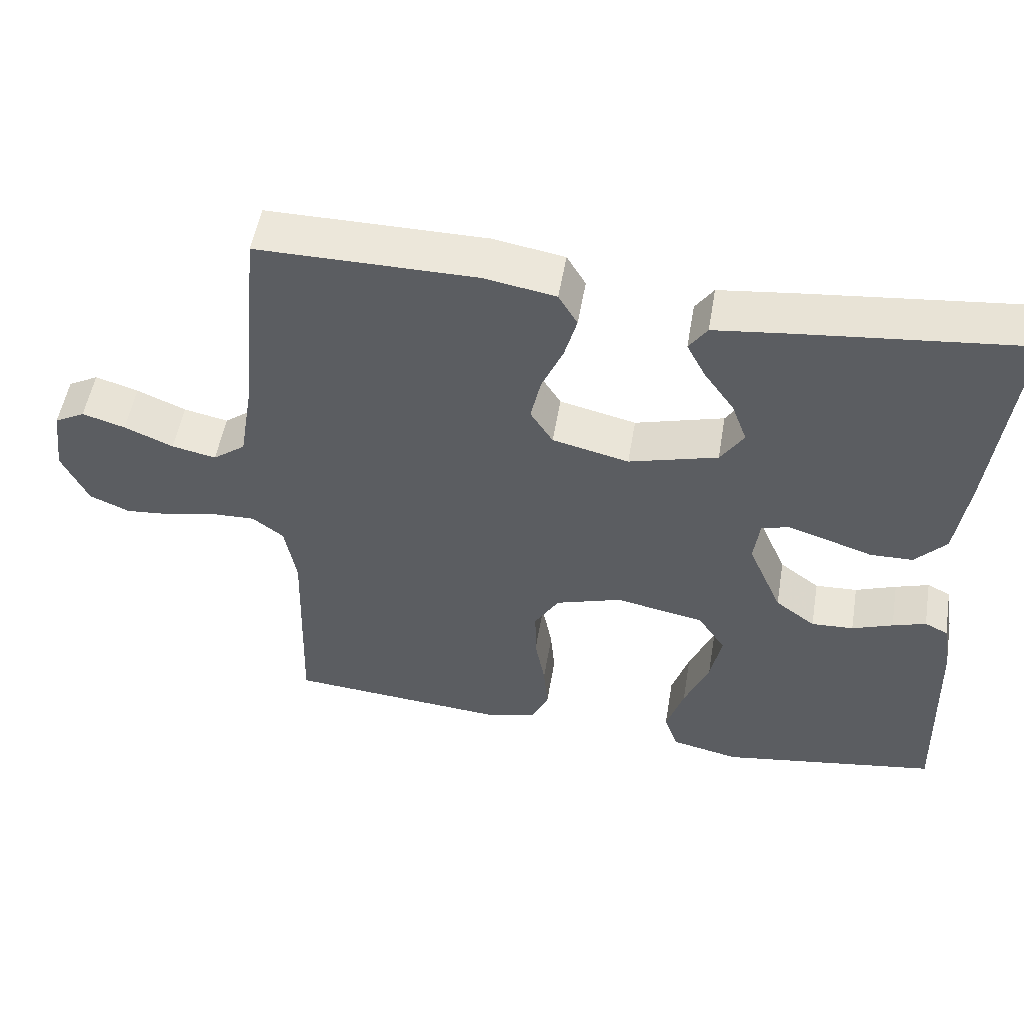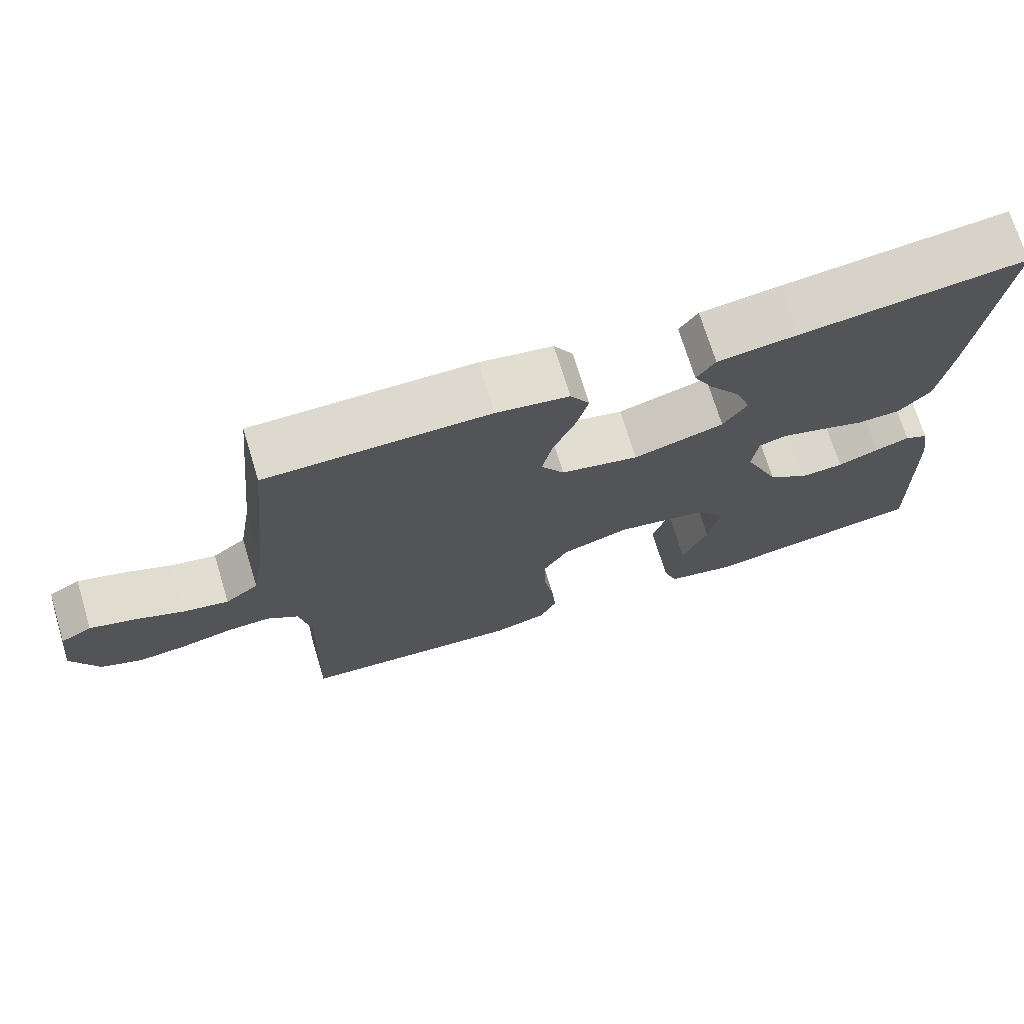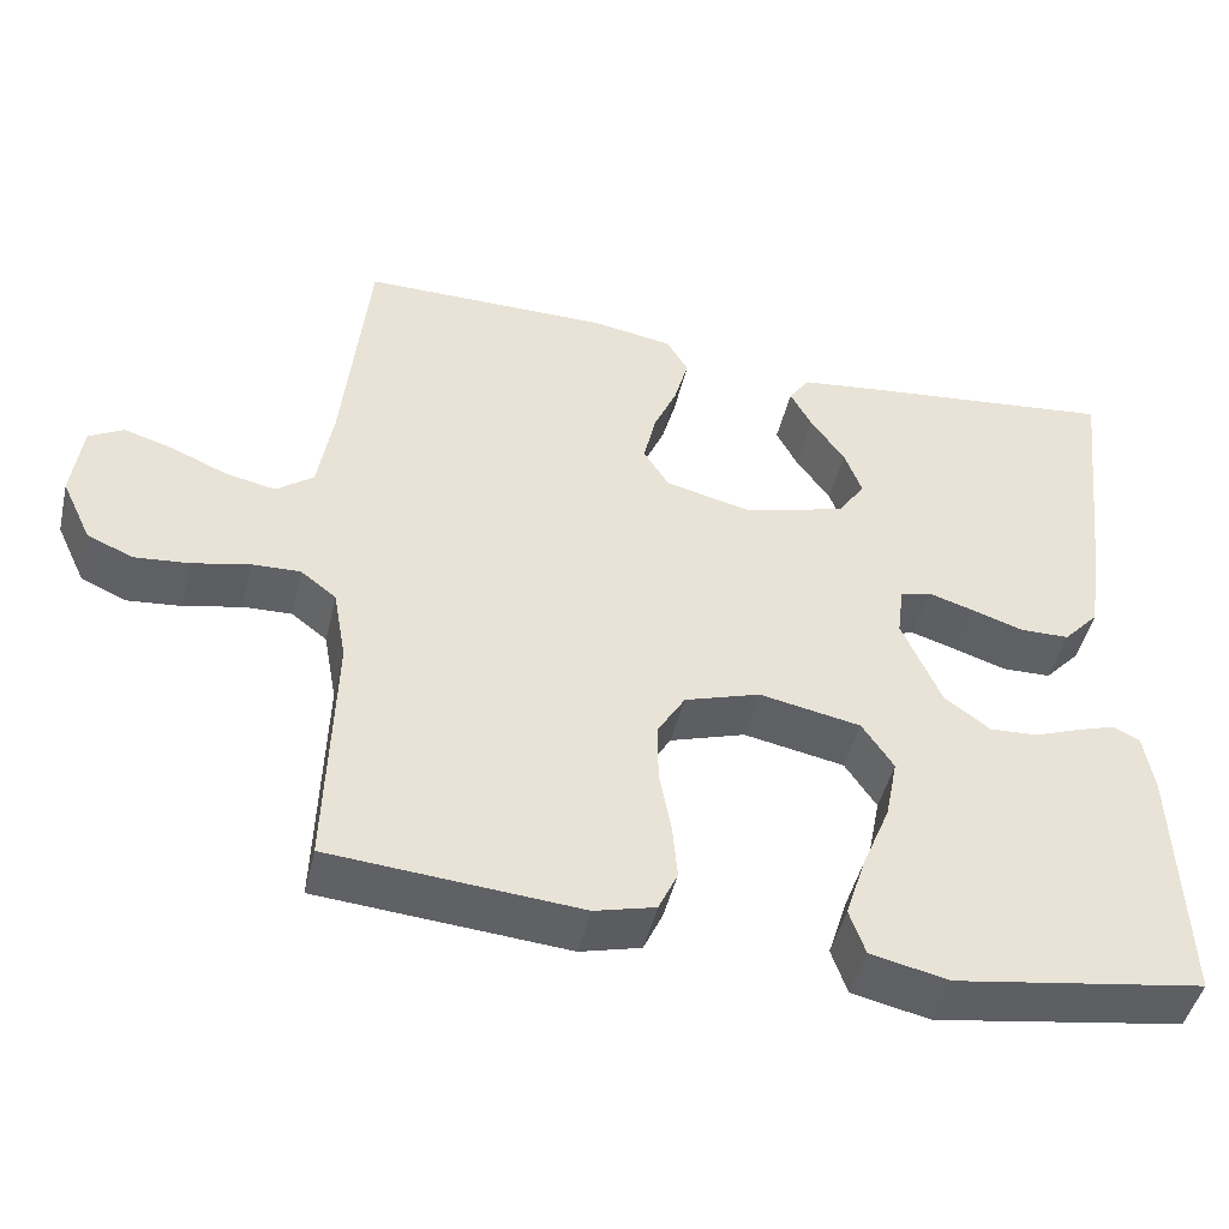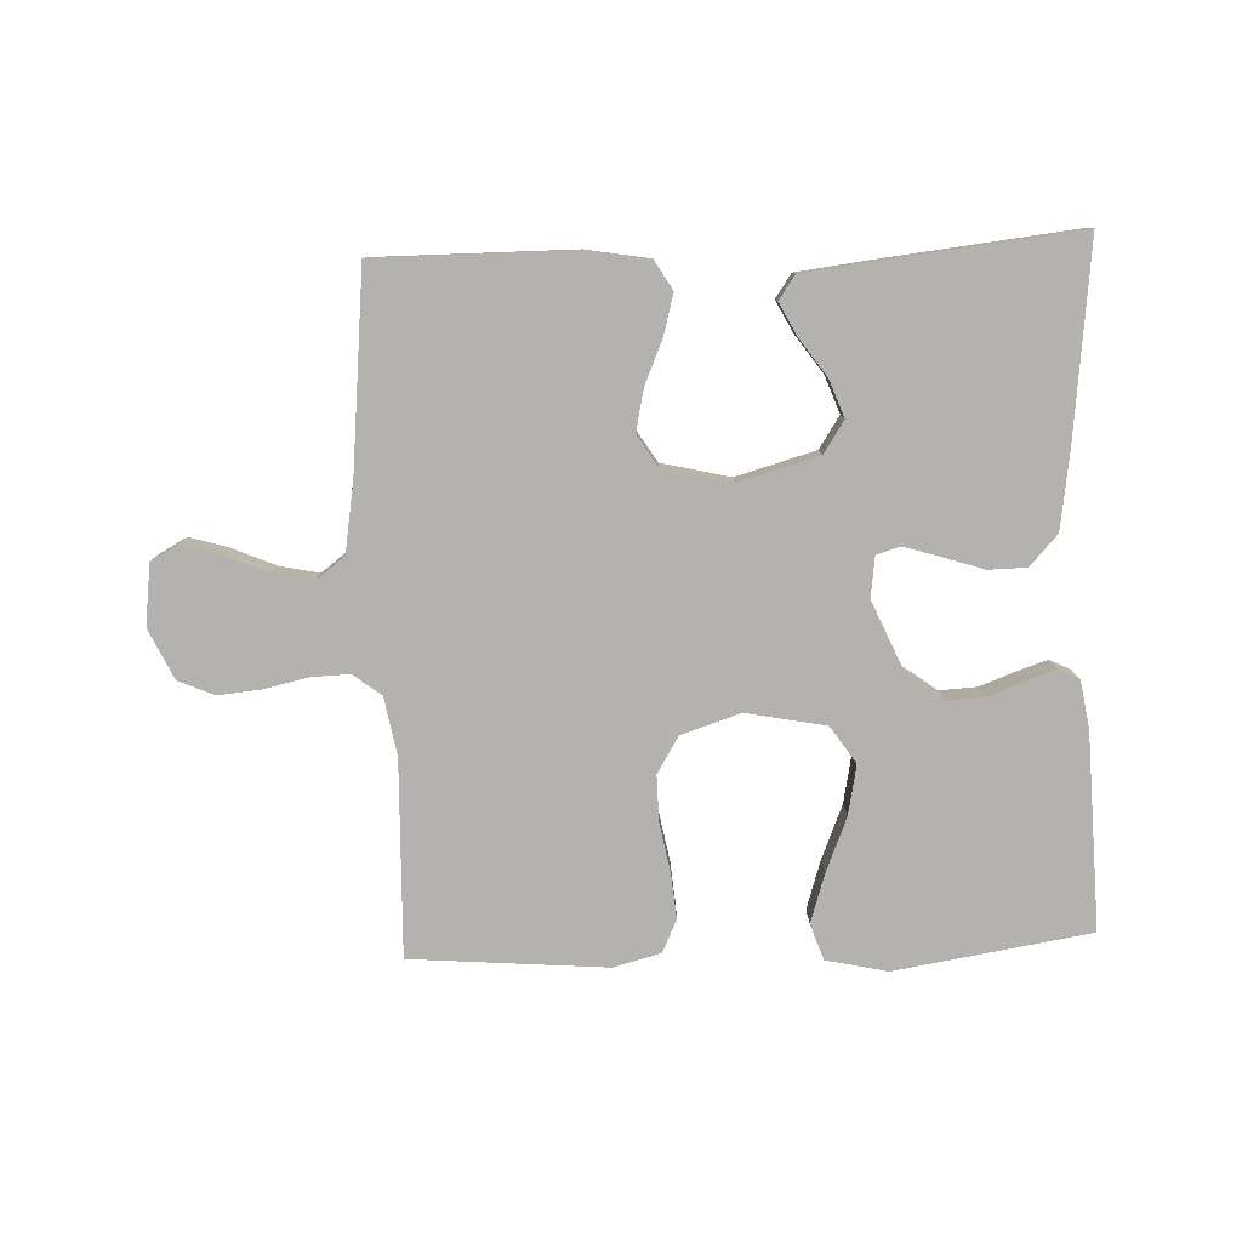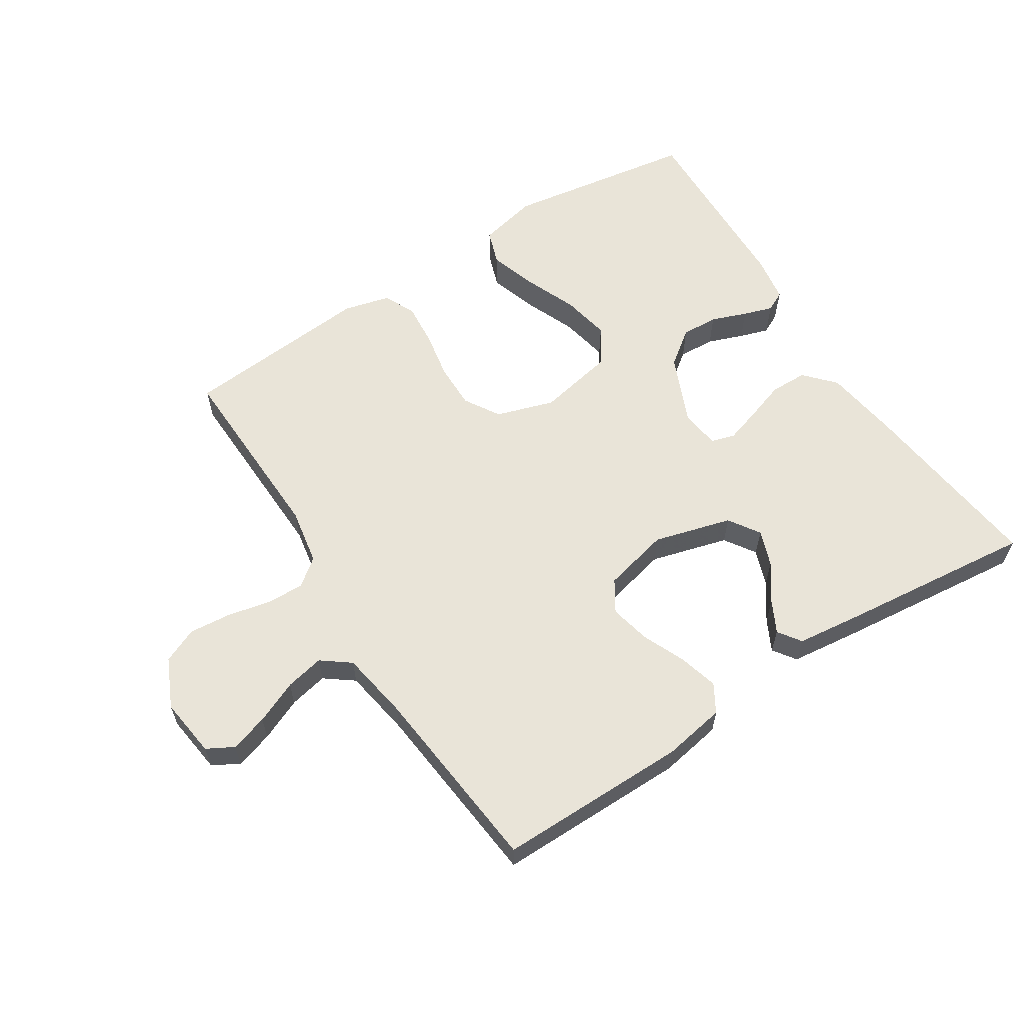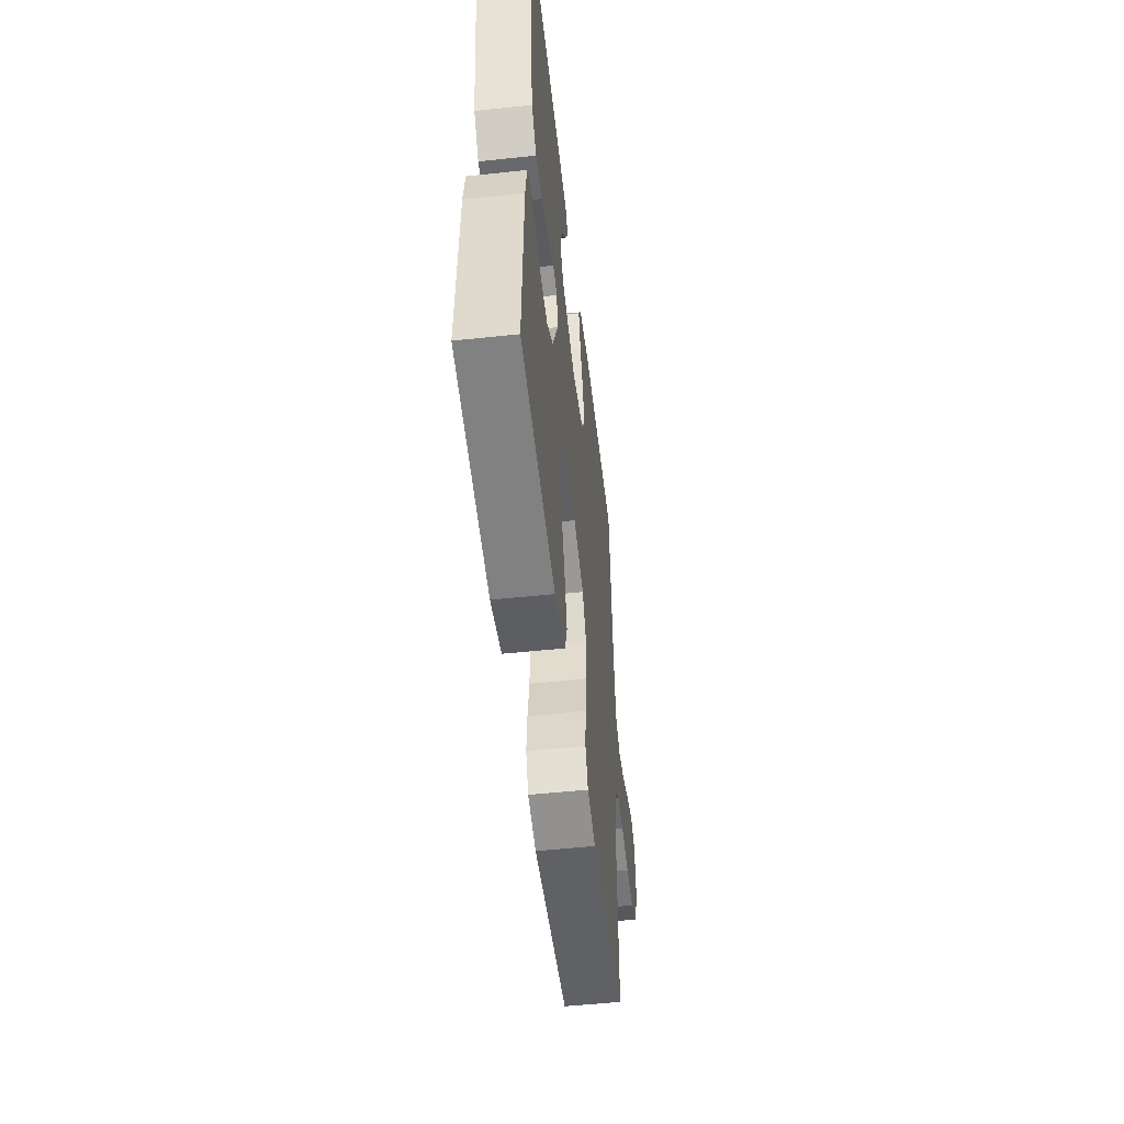
<metadata>
{"format":"obj","ext":"obj","renderer":"f3d","projection":"perspective","resolution":1024,"background":"white","views":[{"elev":52.5,"azim":9.6,"up":"+Z"},{"elev":71.9,"azim":-17.0,"up":"+Z"},{"elev":-46.4,"azim":-13.1,"up":"+Z"},{"elev":-79.7,"azim":2.3,"up":"+Y"},{"elev":60.4,"azim":-32.7,"up":"+Y"},{"elev":-51.8,"azim":96.6,"up":"+Z"}]}
</metadata>
<code>
v -0.5 0.07 0.5
v -0.2 0.07 0.499
v -0.102 0.07 0.482
v -0.076 0.07 0.438
v -0.093 0.07 0.376
v -0.122 0.07 0.309
v -0.136 0.07 0.245
v -0.105 0.07 0.196
v 0 0.07 0.171
v 0.122 0.07 0.205
v 0.154 0.07 0.254
v 0.133 0.07 0.311
v 0.092 0.07 0.369
v 0.066 0.07 0.419
v 0.091 0.07 0.455
v 0.2 0.07 0.468
v 0.5 0.07 0.5
v 0.466 0.07 0.2
v 0.449 0.07 0.083
v 0.406 0.07 0.036
v 0.347 0.07 0.035
v 0.284 0.07 0.056
v 0.229 0.07 0.073
v 0.192 0.07 0.062
v 0.184 0.07 0
v 0.231 0.07 -0.109
v 0.286 0.07 -0.15
v 0.344 0.07 -0.147
v 0.4 0.07 -0.126
v 0.446 0.07 -0.111
v 0.478 0.07 -0.127
v 0.49 0.07 -0.2
v 0.5 0.07 -0.5
v 0.2 0.07 -0.547
v 0.106 0.07 -0.526
v 0.087 0.07 -0.471
v 0.111 0.07 -0.396
v 0.145 0.07 -0.313
v 0.16 0.07 -0.237
v 0.122 0.07 -0.18
v 0 0.07 -0.156
v -0.091 0.07 -0.185
v -0.125 0.07 -0.241
v -0.124 0.07 -0.313
v -0.11 0.07 -0.388
v -0.104 0.07 -0.456
v -0.127 0.07 -0.506
v -0.2 0.07 -0.525
v -0.5 0.07 -0.5
v -0.491 0.07 -0.2
v -0.507 0.07 -0.111
v -0.55 0.07 -0.078
v -0.609 0.07 -0.08
v -0.677 0.07 -0.095
v -0.743 0.07 -0.101
v -0.798 0.07 -0.077
v -0.834 0.07 0
v -0.822 0.07 0.094
v -0.78 0.07 0.117
v -0.721 0.07 0.099
v -0.654 0.07 0.07
v -0.593 0.07 0.057
v -0.548 0.07 0.091
v -0.53 0.07 0.2
v -0.5 0 0.5
v -0.2 0 0.499
v -0.102 0 0.482
v -0.076 0 0.438
v -0.093 0 0.376
v -0.122 0 0.309
v -0.136 0 0.245
v -0.105 0 0.196
v 0 0 0.171
v 0.122 0 0.205
v 0.154 0 0.254
v 0.133 0 0.311
v 0.092 0 0.369
v 0.066 0 0.419
v 0.091 0 0.455
v 0.2 0 0.468
v 0.5 0 0.5
v 0.466 0 0.2
v 0.449 0 0.083
v 0.406 0 0.036
v 0.347 0 0.035
v 0.284 0 0.056
v 0.229 0 0.073
v 0.192 0 0.062
v 0.184 0 0
v 0.231 0 -0.109
v 0.286 0 -0.15
v 0.344 0 -0.147
v 0.4 0 -0.126
v 0.446 0 -0.111
v 0.478 0 -0.127
v 0.49 0 -0.2
v 0.5 0 -0.5
v 0.2 0 -0.547
v 0.106 0 -0.526
v 0.087 0 -0.471
v 0.111 0 -0.396
v 0.145 0 -0.313
v 0.16 0 -0.237
v 0.122 0 -0.18
v 0 0 -0.156
v -0.091 0 -0.185
v -0.125 0 -0.241
v -0.124 0 -0.313
v -0.11 0 -0.388
v -0.104 0 -0.456
v -0.127 0 -0.506
v -0.2 0 -0.525
v -0.5 0 -0.5
v -0.491 0 -0.2
v -0.507 0 -0.111
v -0.55 0 -0.078
v -0.609 0 -0.08
v -0.677 0 -0.095
v -0.743 0 -0.101
v -0.798 0 -0.077
v -0.834 0 0
v -0.822 0 0.094
v -0.78 0 0.117
v -0.721 0 0.099
v -0.654 0 0.07
v -0.593 0 0.057
v -0.548 0 0.091
v -0.53 0 0.2
f 58 59 60 61
f 58 61 62
f 57 58 62
f 56 57 62
f 53 54 55 56
f 52 53 56 62
f 51 52 62 63
f 47 48 49 50
f 47 50 51
f 44 45 46 47
f 43 44 47 51
f 42 43 51 63
f 35 36 37 38
f 35 38 39
f 34 35 39
f 33 34 39
f 32 33 39 40
f 28 29 30 31
f 28 31 32
f 27 28 32 40
f 19 20 21 22
f 19 22 23
f 18 19 23
f 17 18 23 24
f 12 13 14 15
f 11 12 15 16
f 3 4 5 6
f 3 6 7
f 64 1 2 3
f 64 3 7
f 41 42 63 64
f 41 64 7 8
f 26 27 40 41
f 25 26 41 8
f 24 25 8 9
f 11 16 17 24
f 10 11 24
f 9 10 24
f 125 124 123 122
f 126 125 122
f 126 122 121
f 126 121 120
f 120 119 118 117
f 126 120 117 116
f 127 126 116 115
f 114 113 112 111
f 115 114 111
f 111 110 109 108
f 115 111 108 107
f 127 115 107 106
f 102 101 100 99
f 103 102 99
f 103 99 98
f 103 98 97
f 104 103 97 96
f 95 94 93 92
f 96 95 92
f 104 96 92 91
f 86 85 84 83
f 87 86 83
f 87 83 82
f 88 87 82 81
f 79 78 77 76
f 80 79 76 75
f 70 69 68 67
f 71 70 67
f 67 66 65 128
f 71 67 128
f 128 127 106 105
f 72 71 128 105
f 105 104 91 90
f 72 105 90 89
f 73 72 89 88
f 88 81 80 75
f 88 75 74
f 88 74 73
f 1 65 66 2
f 2 66 67 3
f 3 67 68 4
f 4 68 69 5
f 5 69 70 6
f 6 70 71 7
f 7 71 72 8
f 8 72 73 9
f 9 73 74 10
f 10 74 75 11
f 11 75 76 12
f 12 76 77 13
f 13 77 78 14
f 14 78 79 15
f 15 79 80 16
f 16 80 81 17
f 17 81 82 18
f 18 82 83 19
f 19 83 84 20
f 20 84 85 21
f 21 85 86 22
f 22 86 87 23
f 23 87 88 24
f 24 88 89 25
f 25 89 90 26
f 26 90 91 27
f 27 91 92 28
f 28 92 93 29
f 29 93 94 30
f 30 94 95 31
f 31 95 96 32
f 32 96 97 33
f 33 97 98 34
f 34 98 99 35
f 35 99 100 36
f 36 100 101 37
f 37 101 102 38
f 38 102 103 39
f 39 103 104 40
f 40 104 105 41
f 41 105 106 42
f 42 106 107 43
f 43 107 108 44
f 44 108 109 45
f 45 109 110 46
f 46 110 111 47
f 47 111 112 48
f 48 112 113 49
f 49 113 114 50
f 50 114 115 51
f 51 115 116 52
f 52 116 117 53
f 53 117 118 54
f 54 118 119 55
f 55 119 120 56
f 56 120 121 57
f 57 121 122 58
f 58 122 123 59
f 59 123 124 60
f 60 124 125 61
f 61 125 126 62
f 62 126 127 63
f 63 127 128 64
f 64 128 65 1

</code>
